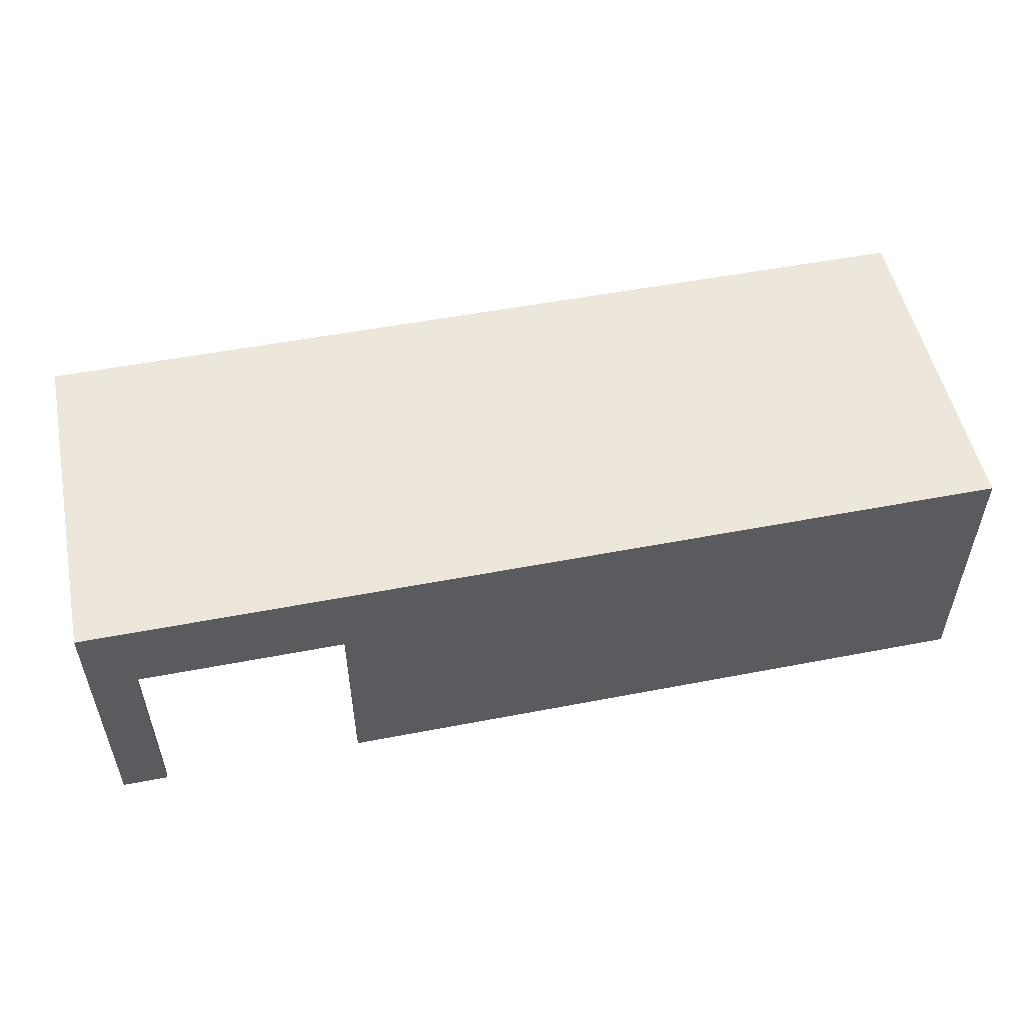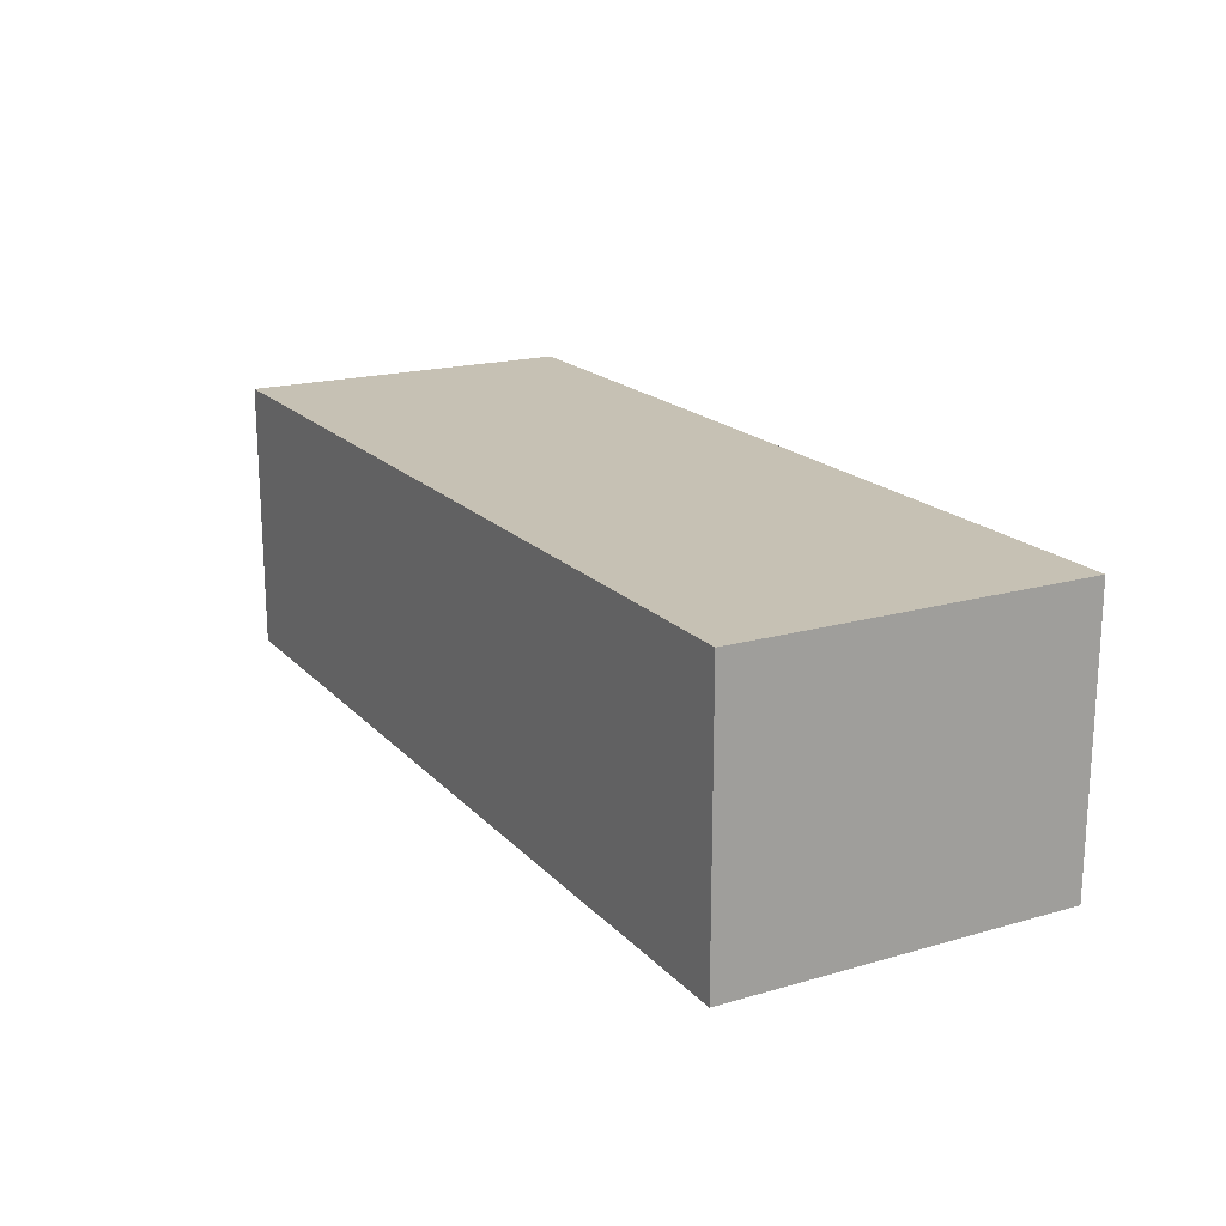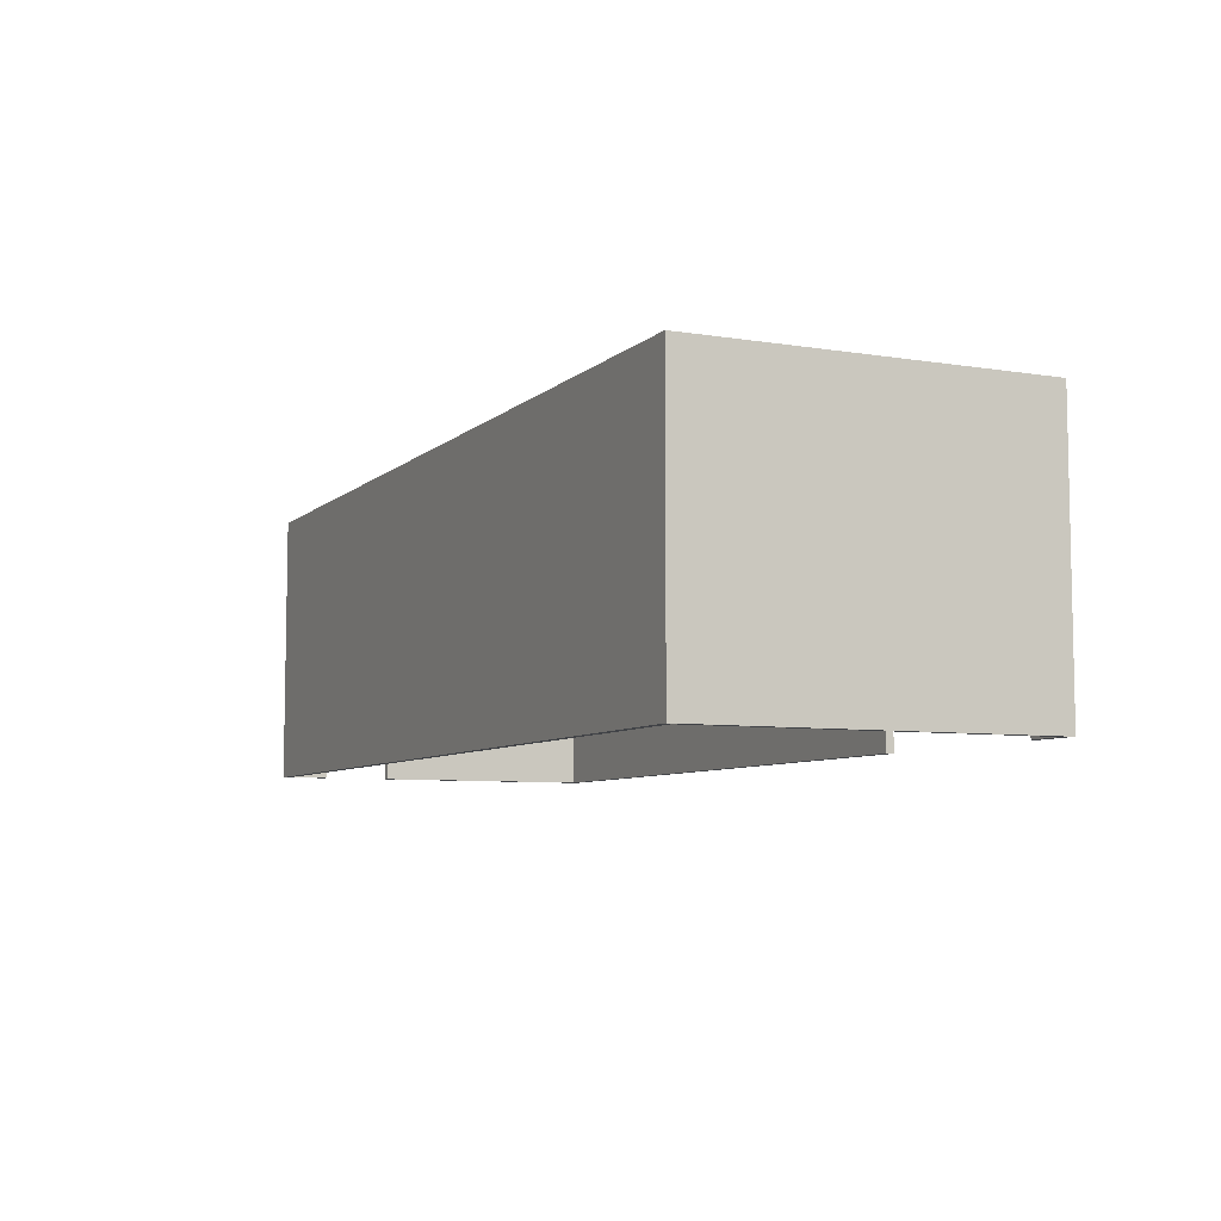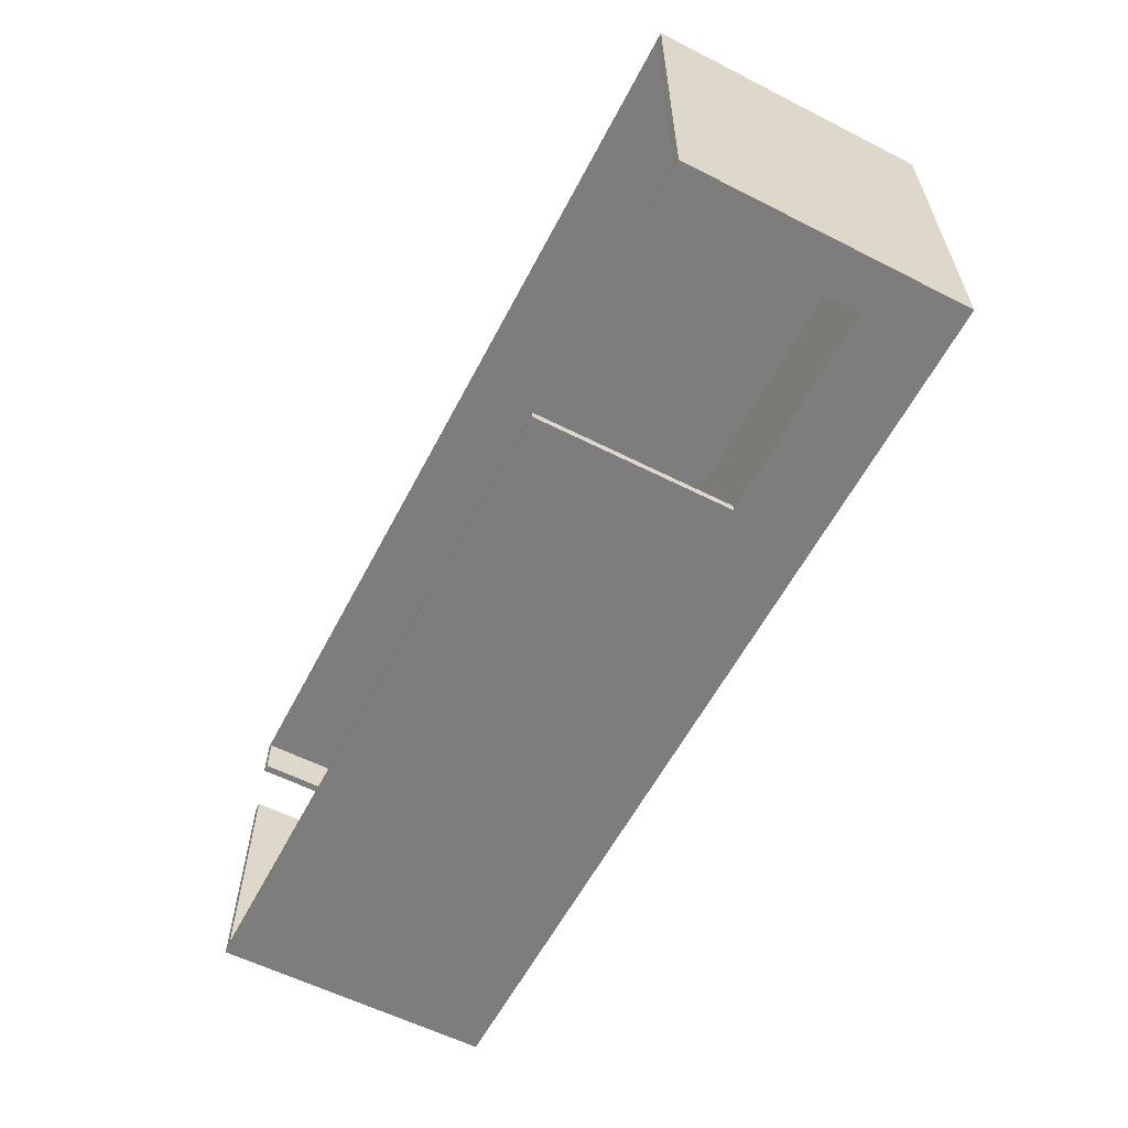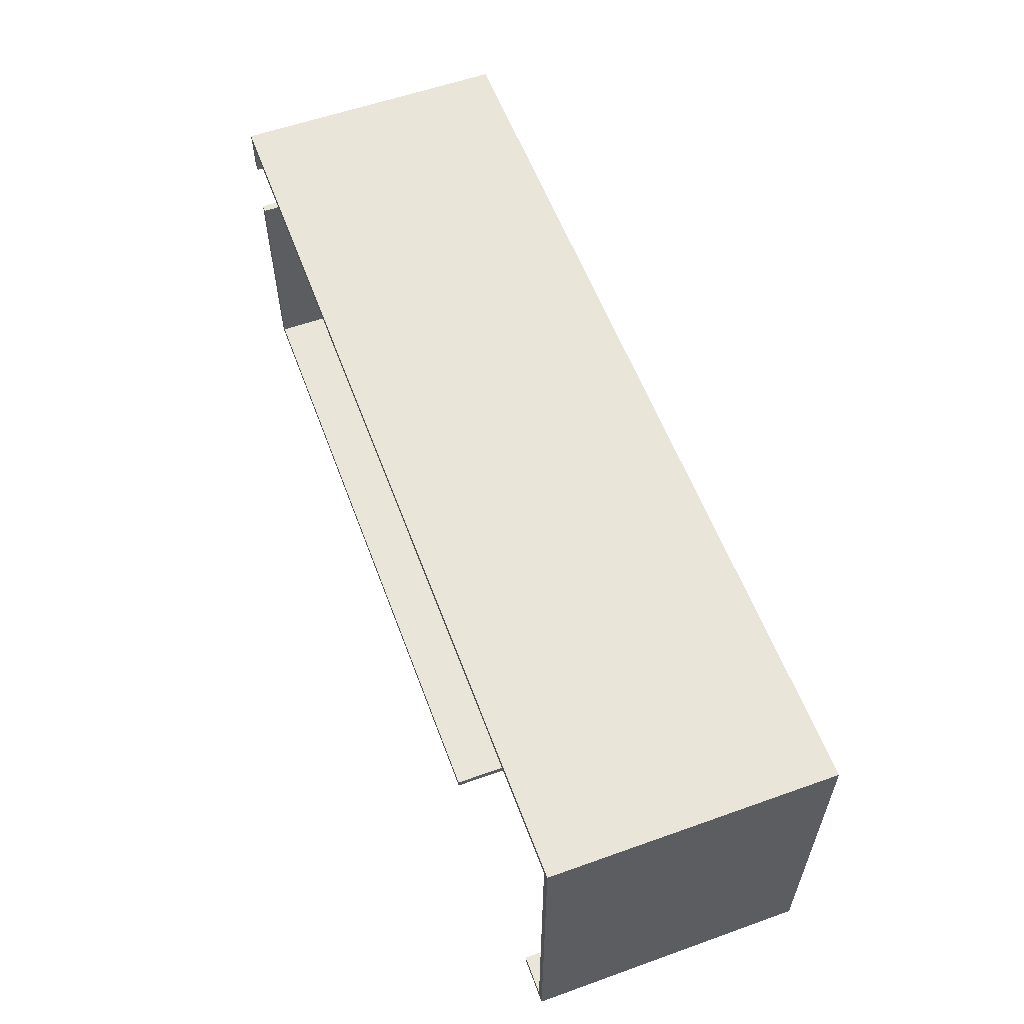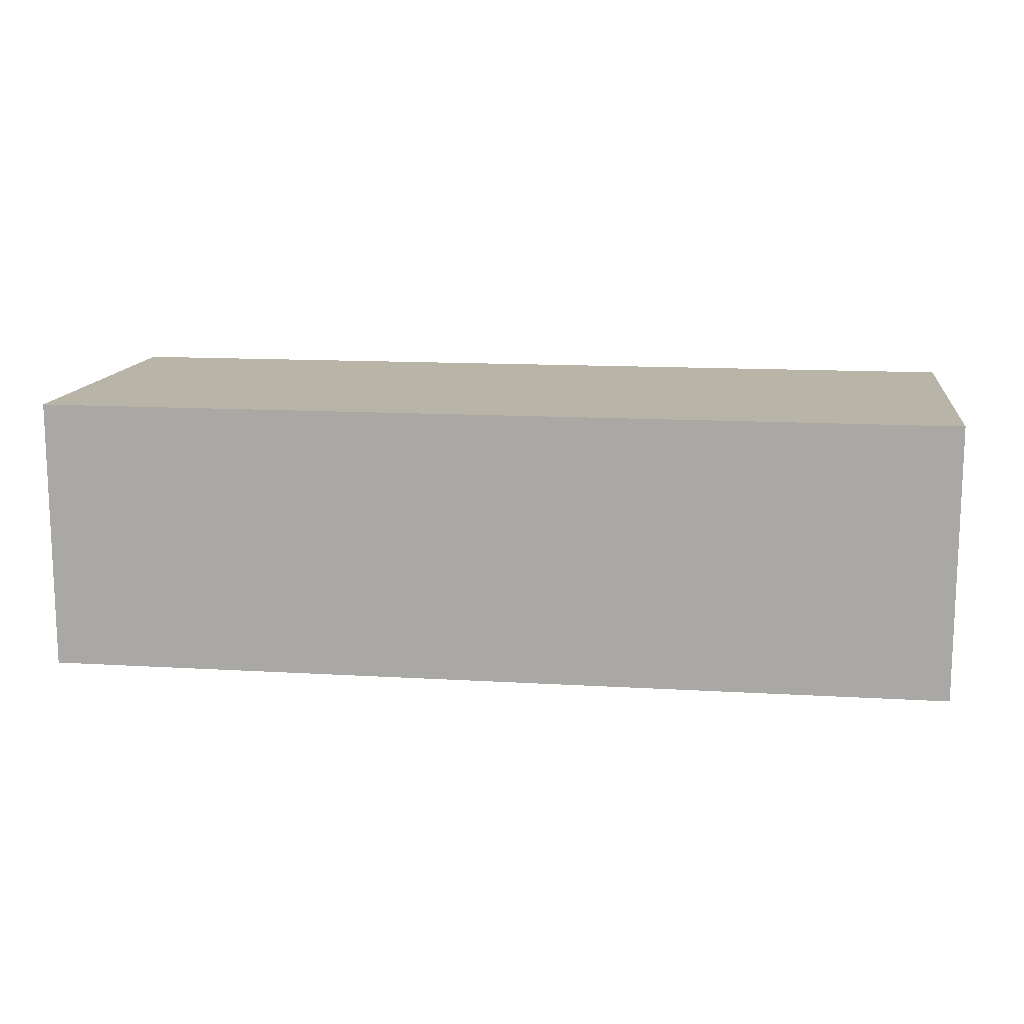
<metadata>
{"format":"obj","ext":"obj","renderer":"f3d","projection":"perspective","resolution":1024,"background":"white","views":[{"elev":52.5,"azim":168.3,"up":"+Y"},{"elev":18.5,"azim":61.3,"up":"+Y"},{"elev":-7.0,"azim":65.0,"up":"+Y"},{"elev":-59.2,"azim":62.5,"up":"+Z"},{"elev":57.7,"azim":69.7,"up":"+Z"},{"elev":13.1,"azim":7.8,"up":"+Y"}]}
</metadata>
<code>
g MCC Bldg 2
v 1.285e+05 0 -2.698e+05
v 1.285e+05 0 -2.699e+05
v 1.29e+05 0 -2.698e+05
v 1.291e+05 0 -2.699e+05
v 1.29e+05 0 -2.654e+05
v 1.291e+05 0 -2.653e+05
v 1.17e+05 0 -2.654e+05
v 1.169e+05 0 -2.653e+05
v 1.17e+05 0 -2.659e+05
v 1.169e+05 0 -2.659e+05
v 1.291e+05 3658 -2.653e+05
v 1.169e+05 3658 -2.653e+05
v 1.291e+05 3658 -2.699e+05
v 1.257e+05 2591 -2.699e+05
v 1.257e+05 0 -2.699e+05
v 1.169e+05 0 -2.699e+05
v 1.285e+05 2591 -2.699e+05
v 1.169e+05 3658 -2.699e+05
v 1.169e+05 0 -2.659e+05
v 1.169e+05 2184 -2.659e+05
v 1.169e+05 2184 -2.668e+05
v 1.169e+05 0 -2.668e+05
v 1.17e+05 0 -2.668e+05
v 1.169e+05 0 -2.668e+05
v 1.17e+05 0 -2.698e+05
v 1.257e+05 0 -2.698e+05
v 1.17e+05 3556 -2.654e+05
v 1.29e+05 3556 -2.654e+05
v 1.29e+05 3556 -2.698e+05
v 1.285e+05 2591 -2.698e+05
v 1.257e+05 2591 -2.698e+05
v 1.17e+05 3556 -2.698e+05
v 1.17e+05 2184 -2.668e+05
v 1.17e+05 2184 -2.659e+05
v 1.17e+05 0 -2.659e+05
f 1 2 3
f 3 2 4
f 3 4 5
f 5 4 6
f 5 6 7
f 7 6 8
f 7 8 9
f 9 8 10
f 11 12 6
f 6 12 8
f 13 11 4
f 4 11 6
f 14 15 16
f 13 4 2
f 2 17 13
f 13 17 14
f 13 14 18
f 18 14 16
f 19 8 20
f 20 8 12
f 20 12 21
f 21 12 18
f 21 18 22
f 22 18 16
f 13 18 11
f 11 18 12
f 23 24 25
f 25 24 16
f 25 16 26
f 26 16 15
f 27 28 7
f 7 28 5
f 28 29 5
f 5 29 3
f 1 3 30
f 30 3 29
f 30 29 31
f 31 29 32
f 31 32 26
f 26 32 25
f 23 25 33
f 33 25 32
f 33 32 34
f 34 32 27
f 34 27 35
f 35 27 7
f 32 29 27
f 27 29 28
f 14 31 15
f 15 31 26
f 17 30 14
f 14 30 31
f 2 1 17
f 17 1 30
f 20 34 19
f 19 34 35
f 21 33 20
f 20 33 34
f 22 23 21
f 21 23 33

</code>
